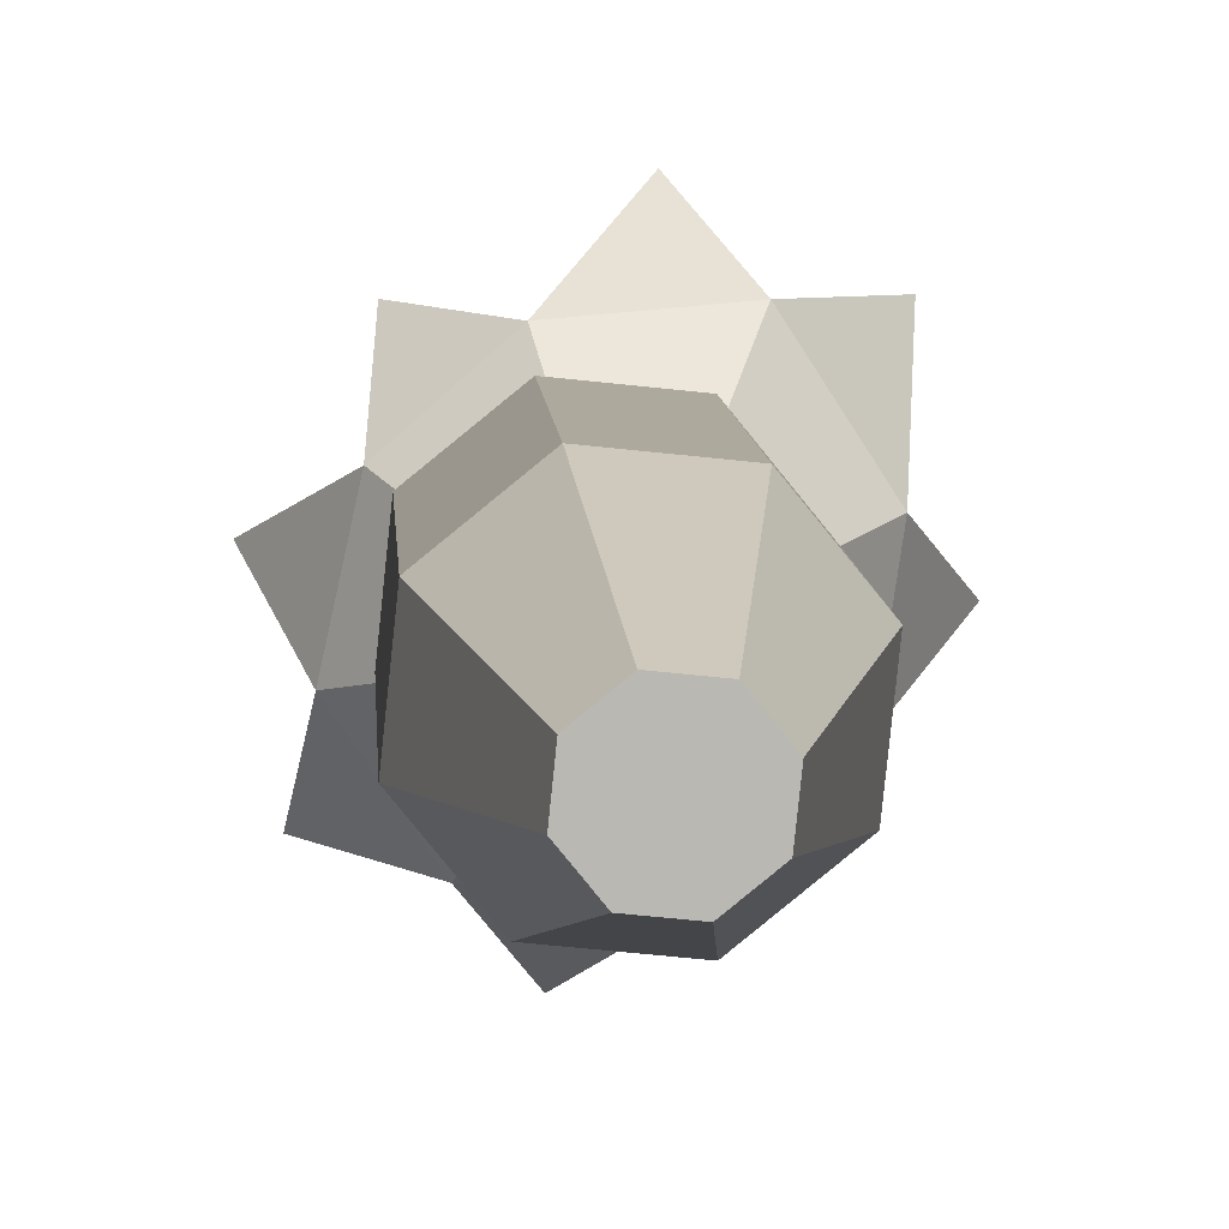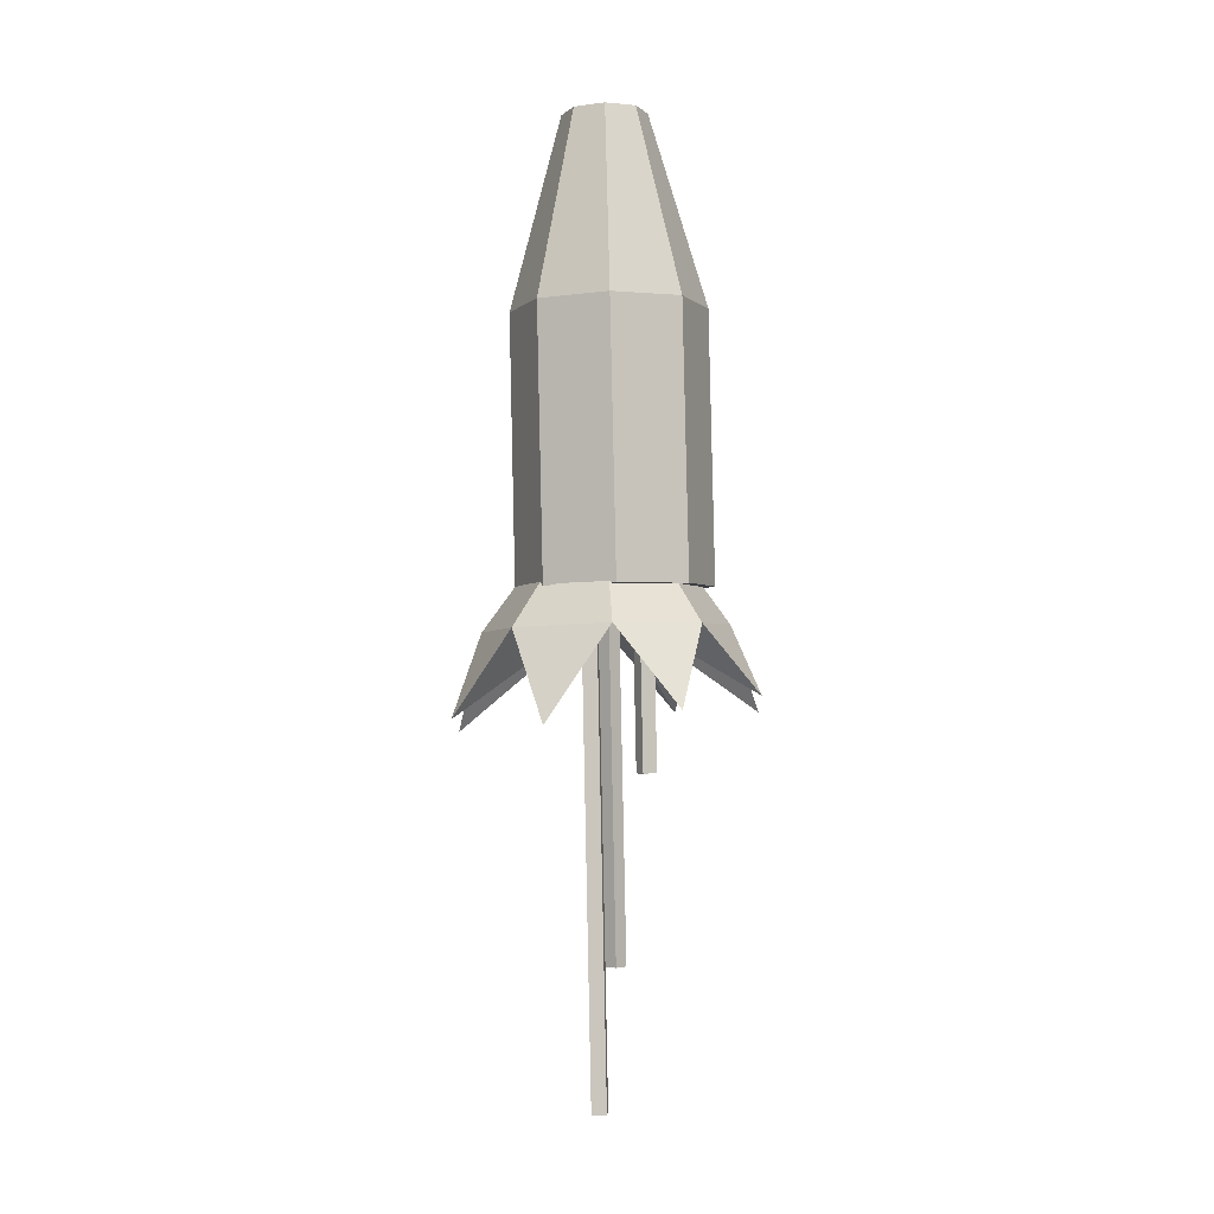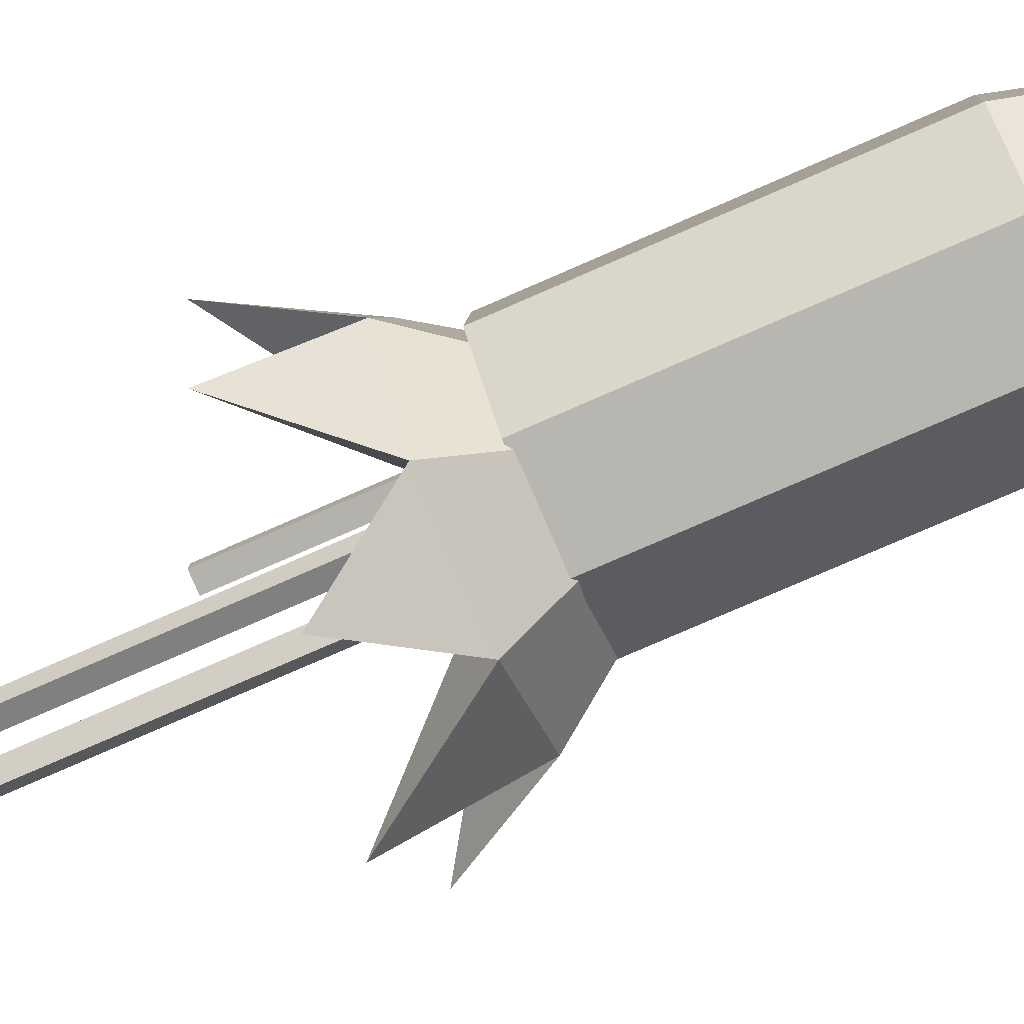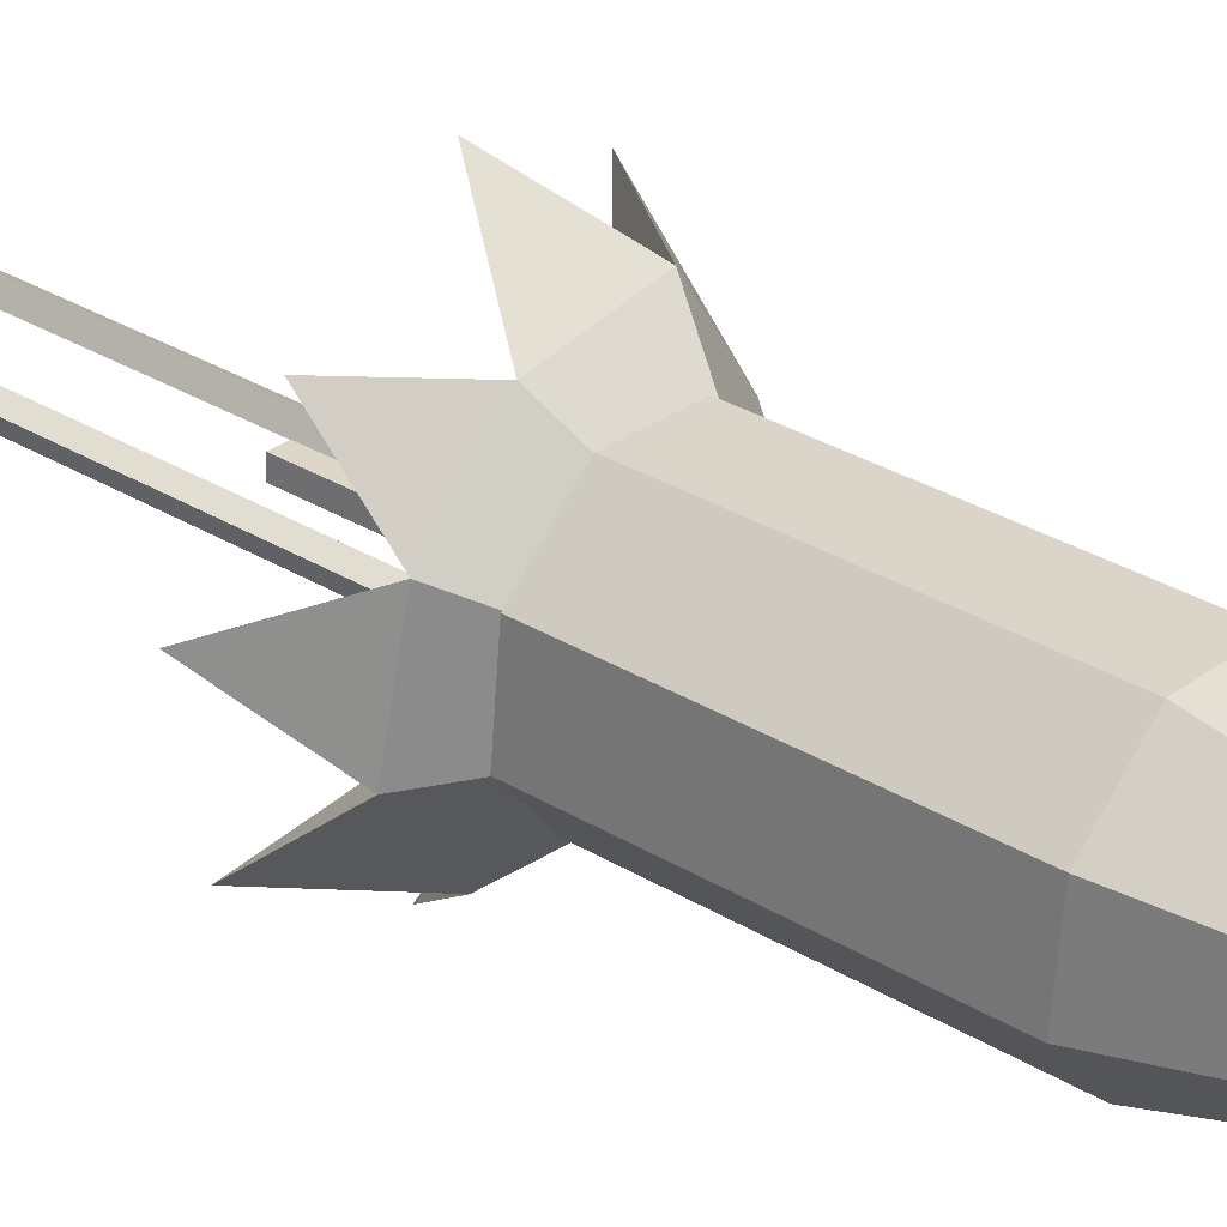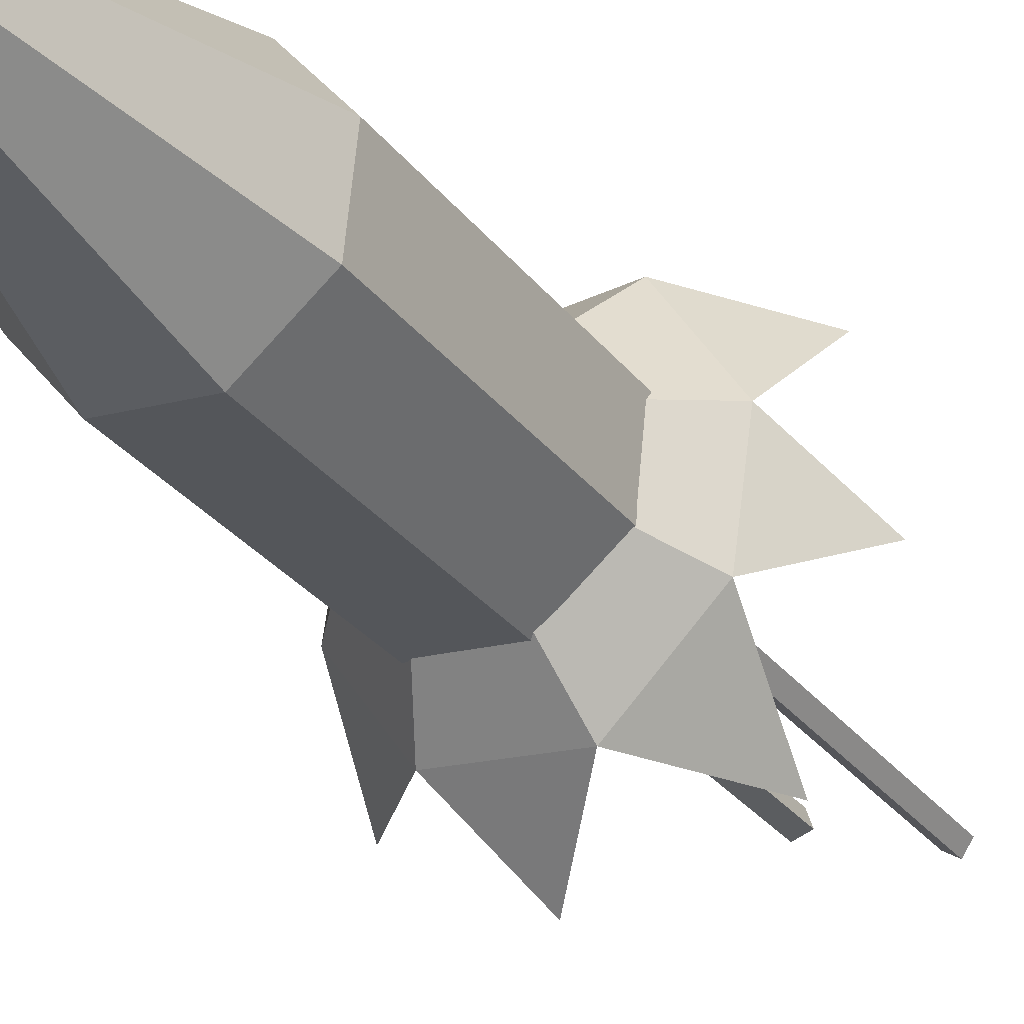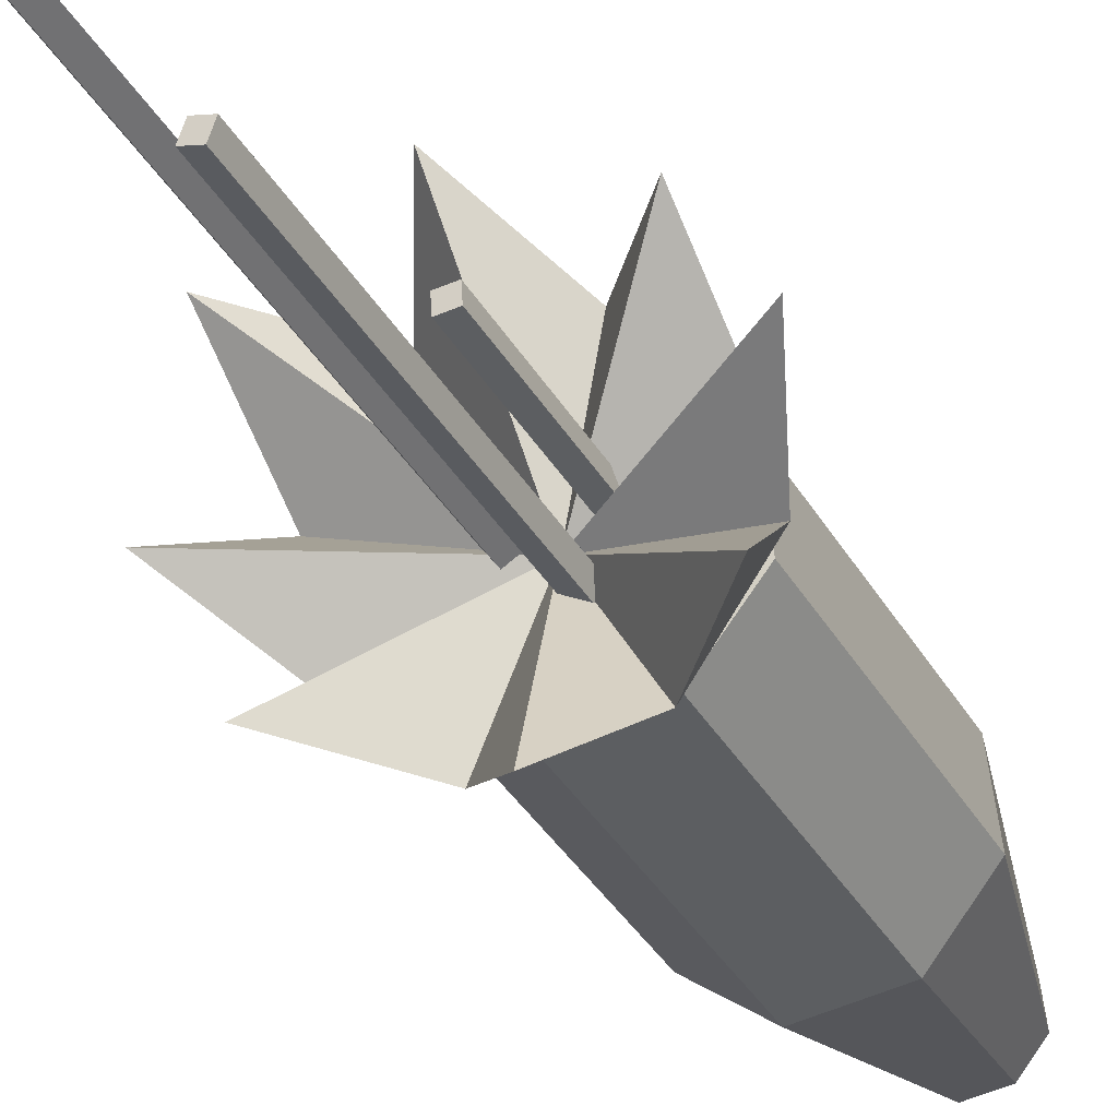
<metadata>
{"format":"obj","ext":"obj","renderer":"f3d","projection":"perspective","resolution":1024,"background":"white","views":[{"elev":7.7,"azim":-1.5,"up":"+Y"},{"elev":-3.6,"azim":151.1,"up":"+Z"},{"elev":-76.5,"azim":-64.9,"up":"+Y"},{"elev":33.2,"azim":-49.1,"up":"+Y"},{"elev":-28.8,"azim":30.9,"up":"+Y"},{"elev":-36.3,"azim":-152.1,"up":"+Y"}]}
</metadata>
<code>
o Bala_Cylinder.003
v -0.3995 4.012 2.525
v -0.4581 3.99 3.199
v -0.4107 3.906 2.525
v -0.463 3.943 3.199
v -0.494 3.838 2.527
v -0.4994 3.914 3.2
v -0.6008 3.849 2.53
v -0.5461 3.918 3.202
v -0.6684 3.932 2.532
v -0.5757 3.955 3.202
v -0.6572 4.039 2.531
v -0.5708 4.002 3.202
v -0.5738 4.107 2.529
v -0.5343 4.031 3.201
v -0.4671 4.096 2.526
v -0.4877 4.026 3.2
v -0.3895 4.012 2.918
v -0.4007 3.906 2.918
v -0.4841 3.838 2.92
v -0.5908 3.849 2.923
v -0.6584 3.932 2.925
v -0.6472 4.039 2.924
v -0.5639 4.107 2.922
v -0.4571 4.096 2.92
v -0.5012 3.977 3.2
v -0.5025 3.965 3.2
v -0.5122 3.957 3.201
v -0.5247 3.958 3.201
v -0.5326 3.968 3.201
v -0.5313 3.98 3.201
v -0.5215 3.988 3.201
v -0.5091 3.987 3.201
v -0.4801 3.988 2.527
v -0.4846 3.946 2.527
v -0.518 3.919 2.528
v -0.5607 3.923 2.529
v -0.5877 3.956 2.529
v -0.5832 3.999 2.529
v -0.5499 4.026 2.529
v -0.5072 4.022 2.527
f 17 2 4 18
f 18 4 6 19
f 19 6 8 20
f 20 8 10 21
f 21 10 12 22
f 22 12 14 23
f 12 10 29 30
f 23 14 16 24
f 24 16 2 17
f 7 9 37 36
f 15 24 17 1
f 13 23 24 15
f 11 22 23 13
f 9 21 22 11
f 7 20 21 9
f 5 19 20 7
f 3 18 19 5
f 1 17 18 3
f 26 25 32 31 30 29 28 27
f 2 16 32 25
f 4 2 25 26
f 8 6 27 28
f 14 12 30 31
f 10 8 28 29
f 16 14 31 32
f 6 4 26 27
f 33 34 35 36 37 38 39 40
f 13 15 40 39
f 3 5 35 34
f 9 11 38 37
f 15 1 33 40
f 1 3 34 33
f 5 7 36 35
f 11 13 39 38
o Estela_1_Cube.006
v -0.5073 3.968 2.578
v -0.4953 3.986 2.577
v -0.5254 3.968 1.804
v -0.5134 3.986 1.804
v -0.4893 3.956 2.577
v -0.4773 3.974 2.577
v -0.5075 3.956 1.803
v -0.4955 3.974 1.803
f 41 42 44 43
f 43 44 48 47
f 47 48 46 45
f 43 47 45 41
f 48 44 42 46
o Estela_2_Cube.007
v -0.5752 3.986 2.579
v -0.5738 4.007 2.579
v -0.5824 3.986 2.27
v -0.5811 4.007 2.27
v -0.5536 3.984 2.578
v -0.5523 4.006 2.578
v -0.5609 3.984 2.27
v -0.5595 4.006 2.27
f 49 50 52 51
f 51 52 56 55
f 55 56 54 53
f 51 55 53 49
f 56 52 50 54
o Estela_3_Cube.008
v -0.541 3.938 2.579
v -0.5342 3.917 2.578
v -0.5546 3.938 1.997
v -0.5478 3.917 1.997
v -0.5615 3.931 2.579
v -0.5547 3.91 2.579
v -0.5751 3.931 1.997
v -0.5683 3.91 1.997
f 57 58 60 59
f 59 60 64 63
f 63 64 62 61
f 59 63 61 57
f 64 60 58 62
o Fogonazo_Cylinder.004
v -0.5265 3.966 2.504
v -0.3496 4.019 2.467
v -0.4103 4 2.544
v -0.3696 3.883 2.466
v -0.4199 3.909 2.544
v -0.4774 3.778 2.47
v -0.4913 3.851 2.546
v -0.6243 3.795 2.472
v -0.5828 3.86 2.548
v -0.7051 3.913 2.476
v -0.6408 3.932 2.549
v -0.6753 4.049 2.478
v -0.6312 4.023 2.549
v -0.5775 4.135 2.474
v -0.5597 4.081 2.547
v -0.4324 4.147 2.47
v -0.4682 4.072 2.545
v -0.3345 4.14 2.335
v -0.4955 4.22 2.355
v -0.7596 3.991 2.357
v -0.6682 4.141 2.376
v -0.73 3.805 2.358
v -0.5666 3.704 2.369
v -0.3873 3.772 2.328
v -0.2934 3.948 2.344
f 66 68 89
f 66 67 69 68
f 68 70 88
f 68 69 71 70
f 70 72 87
f 70 71 73 72
f 72 74 86
f 72 73 75 74
f 74 76 84
f 74 75 77 76
f 76 78 85
f 76 77 79 78
f 78 80 83
f 78 79 81 80
f 80 66 82
f 80 81 67 66
f 65 80 82
f 66 65 82
f 80 65 83
f 65 78 83
f 76 65 84
f 65 74 84
f 78 65 85
f 65 76 85
f 74 65 86
f 65 72 86
f 72 65 87
f 65 70 87
f 70 65 88
f 65 68 88
f 65 66 89
f 68 65 89
f 69 67 81 79 77 75 73 71

</code>
